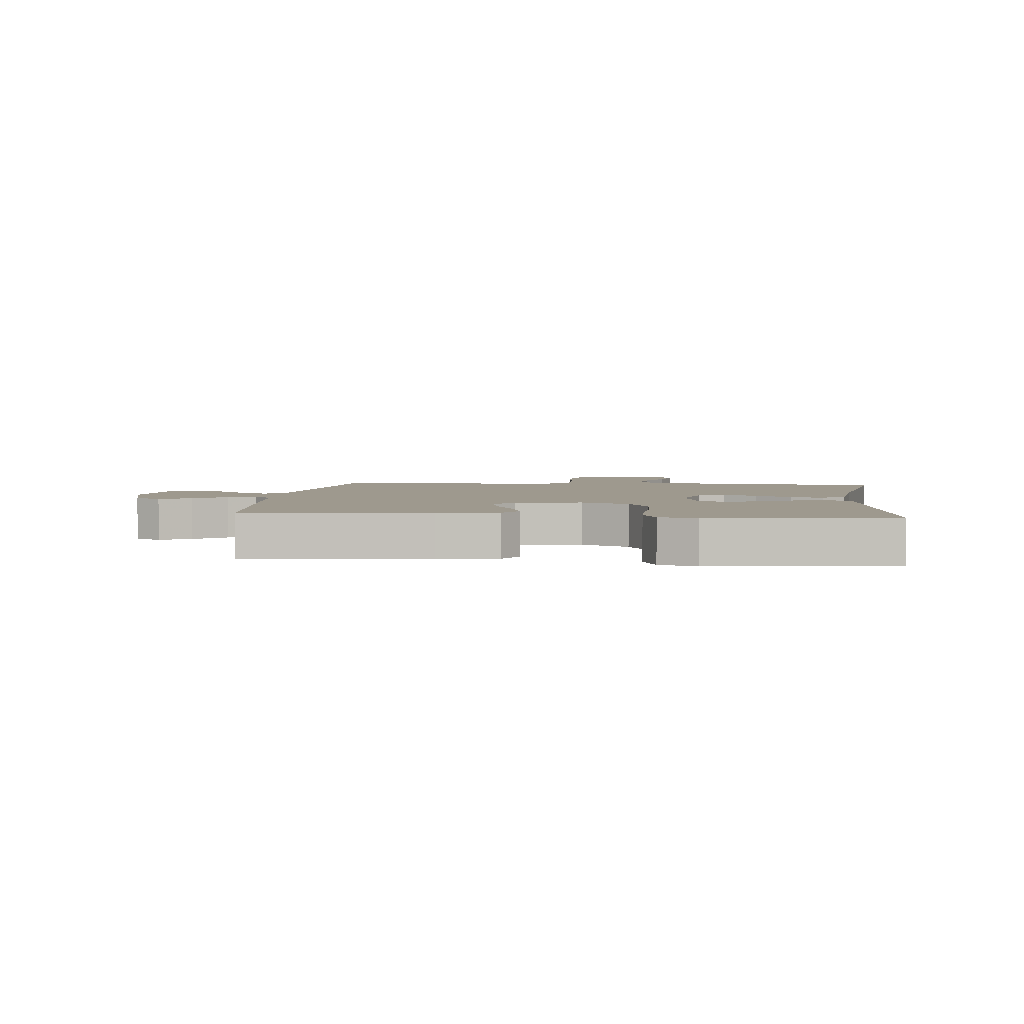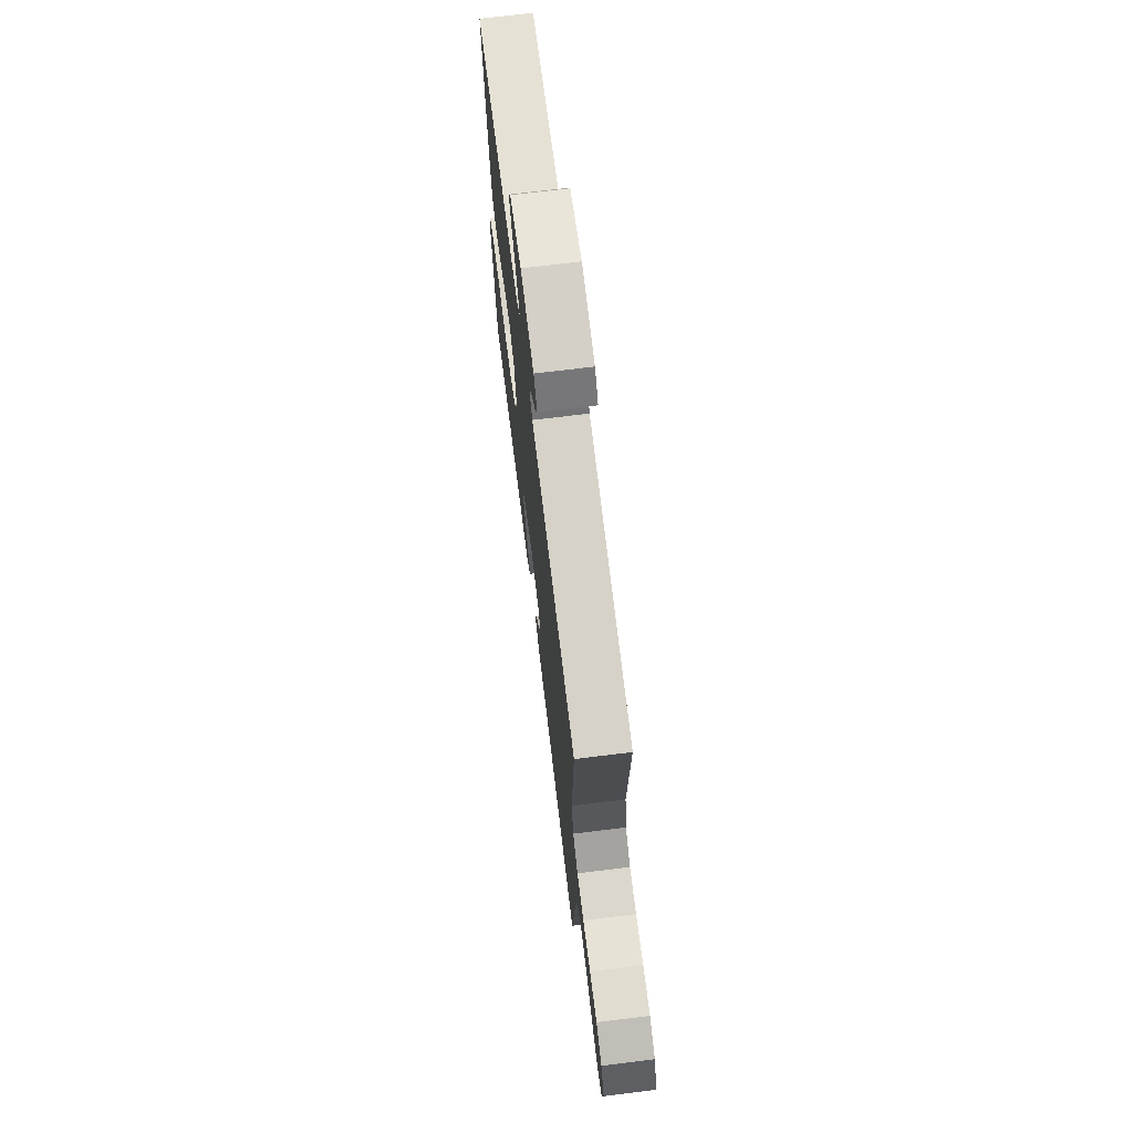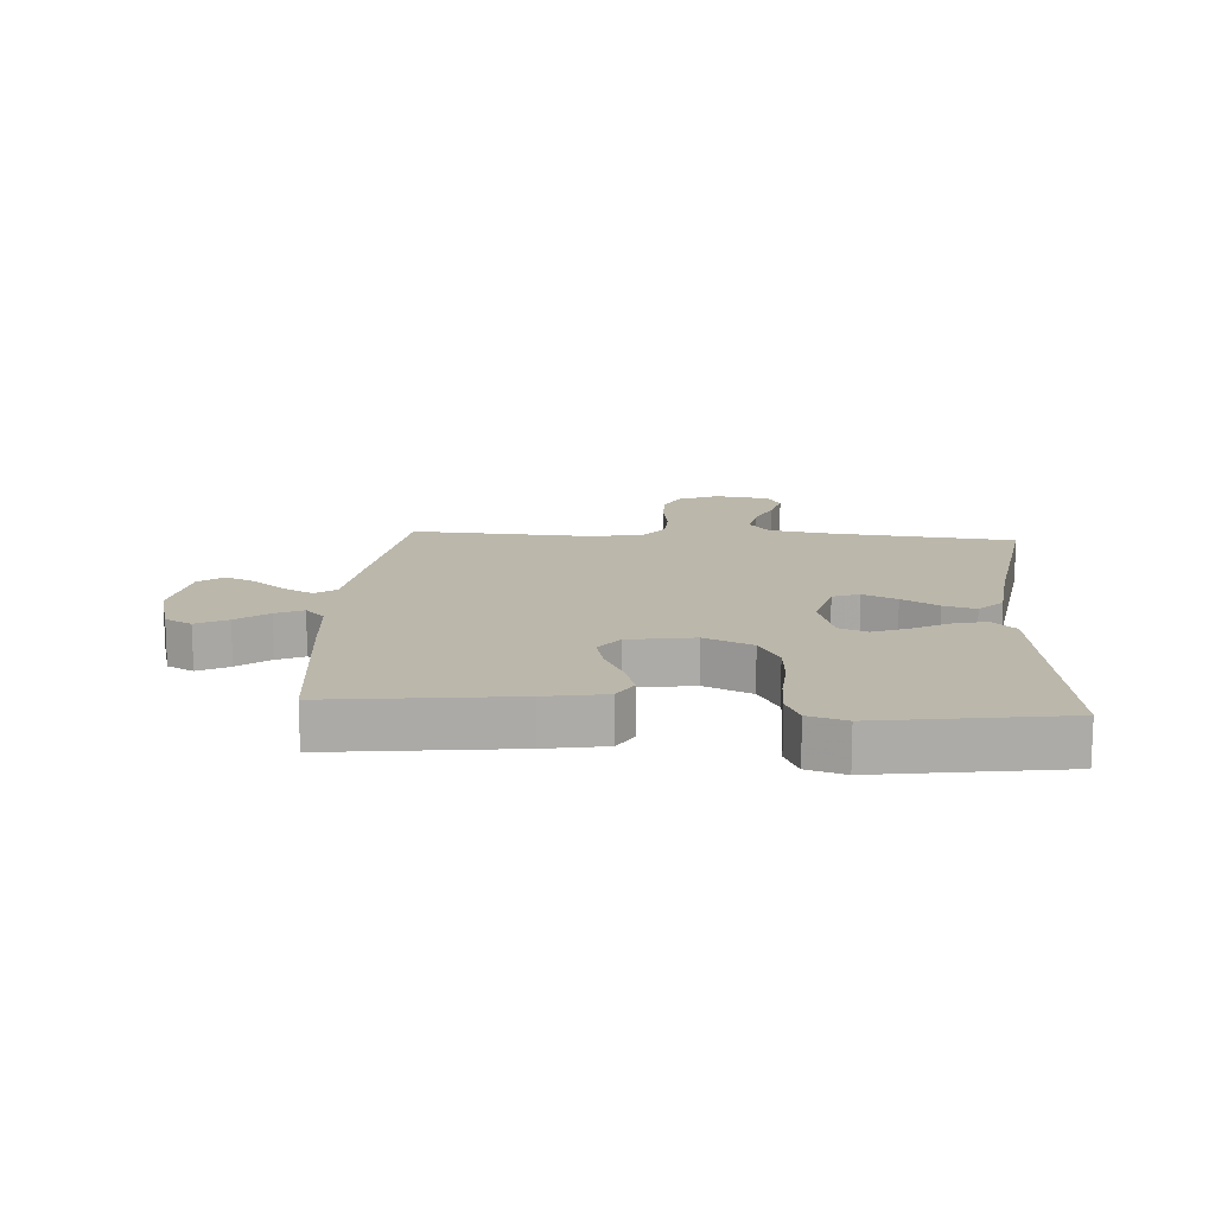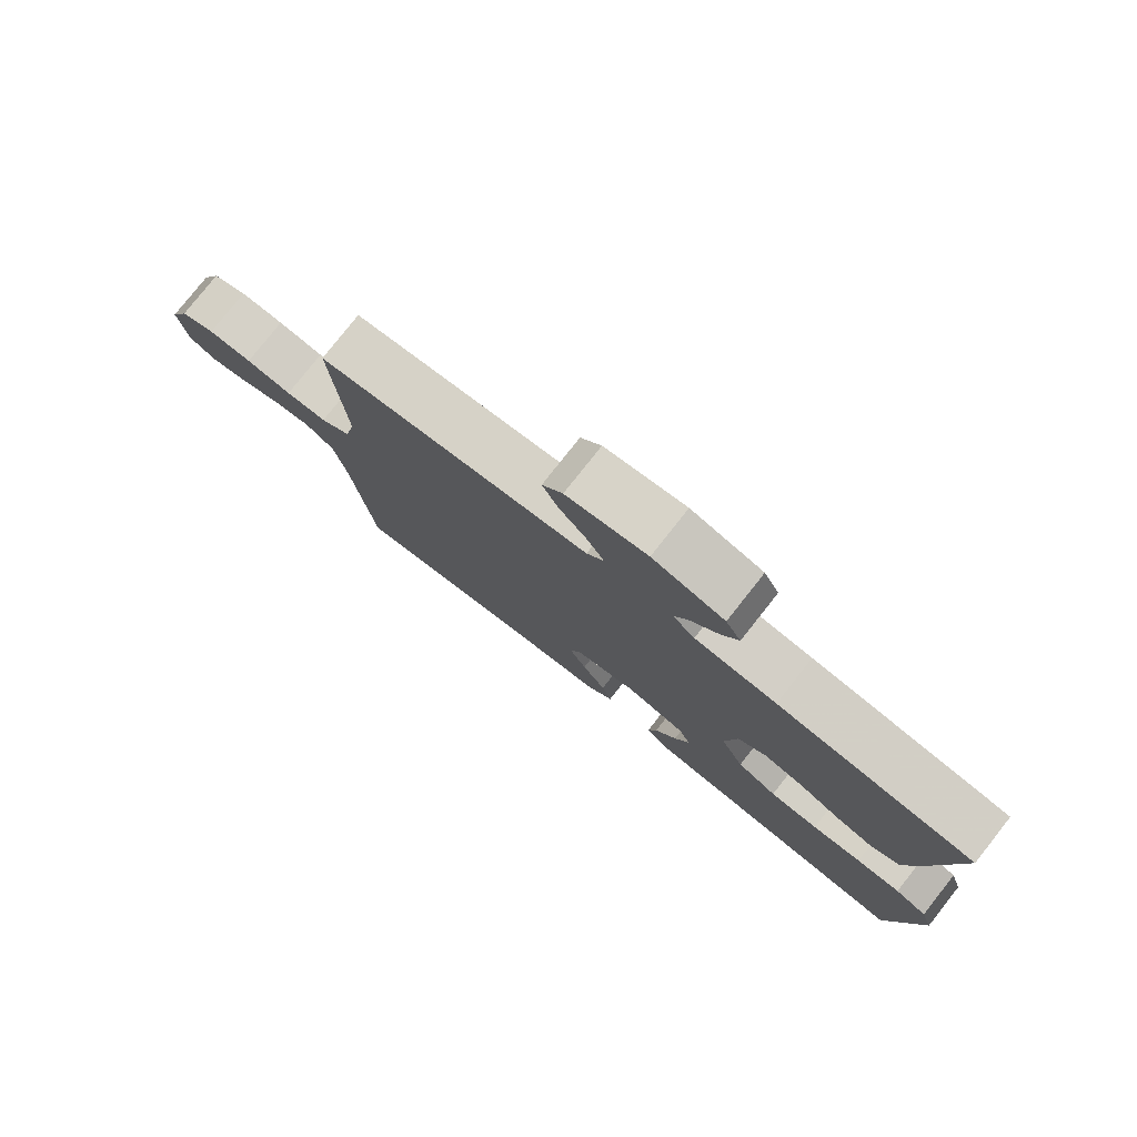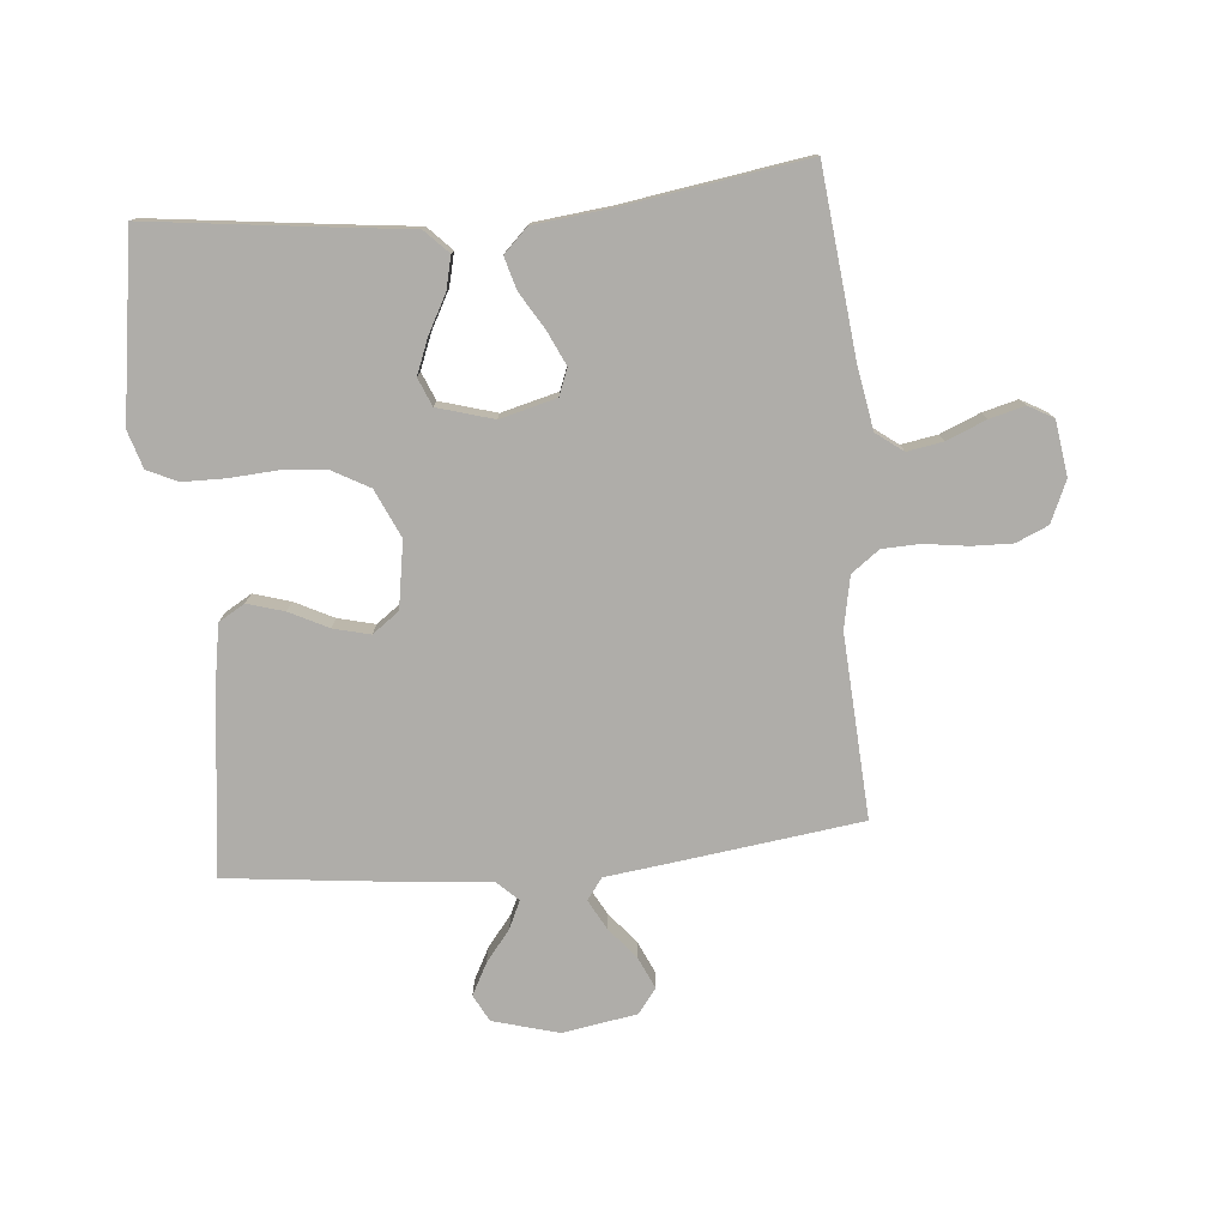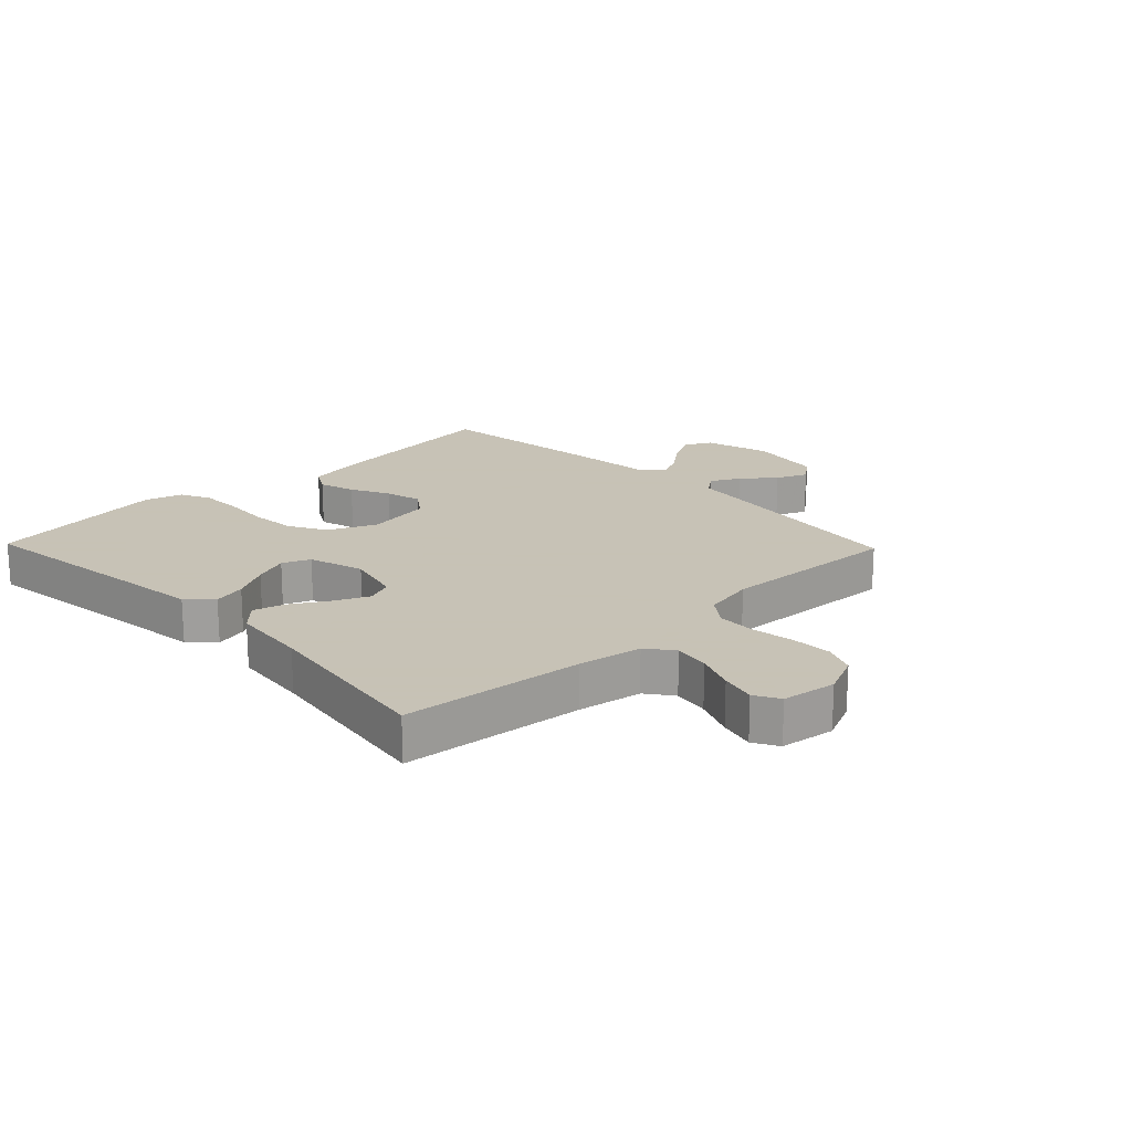
<metadata>
{"format":"obj","ext":"obj","renderer":"f3d","projection":"perspective","resolution":1024,"background":"white","views":[{"elev":3.5,"azim":96.4,"up":"+Y"},{"elev":71.2,"azim":-97.0,"up":"+Z"},{"elev":14.2,"azim":93.9,"up":"+Y"},{"elev":78.8,"azim":38.3,"up":"+Z"},{"elev":-77.4,"azim":-174.7,"up":"+Y"},{"elev":19.1,"azim":-134.0,"up":"+Y"}]}
</metadata>
<code>
v -0.5 0.07 0.5
v -0.2 0.07 0.539
v -0.087 0.07 0.553
v -0.061 0.07 0.588
v -0.087 0.07 0.636
v -0.13 0.07 0.689
v -0.153 0.07 0.74
v -0.122 0.07 0.78
v 0 0.07 0.8
v 0.108 0.07 0.77
v 0.131 0.07 0.726
v 0.104 0.07 0.675
v 0.063 0.07 0.623
v 0.042 0.07 0.578
v 0.076 0.07 0.546
v 0.2 0.07 0.534
v 0.5 0.07 0.5
v 0.464 0.07 0.2
v 0.447 0.07 0.101
v 0.404 0.07 0.076
v 0.344 0.07 0.094
v 0.28 0.07 0.126
v 0.22 0.07 0.141
v 0.176 0.07 0.109
v 0.158 0.07 0
v 0.194 0.07 -0.079
v 0.255 0.07 -0.113
v 0.33 0.07 -0.119
v 0.407 0.07 -0.114
v 0.476 0.07 -0.115
v 0.526 0.07 -0.138
v 0.545 0.07 -0.2
v 0.5 0.07 -0.5
v 0.2 0.07 -0.463
v 0.08 0.07 -0.449
v 0.042 0.07 -0.41
v 0.055 0.07 -0.356
v 0.088 0.07 -0.295
v 0.111 0.07 -0.237
v 0.092 0.07 -0.191
v 0 0.07 -0.164
v -0.093 0.07 -0.188
v -0.11 0.07 -0.232
v -0.084 0.07 -0.288
v -0.048 0.07 -0.348
v -0.033 0.07 -0.401
v -0.073 0.07 -0.44
v -0.2 0.07 -0.454
v -0.5 0.07 -0.5
v -0.531 0.07 -0.2
v -0.549 0.07 -0.094
v -0.593 0.07 -0.061
v -0.652 0.07 -0.071
v -0.717 0.07 -0.098
v -0.775 0.07 -0.113
v -0.816 0.07 -0.09
v -0.829 0.07 0
v -0.799 0.07 0.068
v -0.746 0.07 0.091
v -0.679 0.07 0.089
v -0.609 0.07 0.079
v -0.546 0.07 0.081
v -0.5 0.07 0.115
v -0.483 0.07 0.2
v -0.5 0 0.5
v -0.2 0 0.539
v -0.087 0 0.553
v -0.061 0 0.588
v -0.087 0 0.636
v -0.13 0 0.689
v -0.153 0 0.74
v -0.122 0 0.78
v 0 0 0.8
v 0.108 0 0.77
v 0.131 0 0.726
v 0.104 0 0.675
v 0.063 0 0.623
v 0.042 0 0.578
v 0.076 0 0.546
v 0.2 0 0.534
v 0.5 0 0.5
v 0.464 0 0.2
v 0.447 0 0.101
v 0.404 0 0.076
v 0.344 0 0.094
v 0.28 0 0.126
v 0.22 0 0.141
v 0.176 0 0.109
v 0.158 0 0
v 0.194 0 -0.079
v 0.255 0 -0.113
v 0.33 0 -0.119
v 0.407 0 -0.114
v 0.476 0 -0.115
v 0.526 0 -0.138
v 0.545 0 -0.2
v 0.5 0 -0.5
v 0.2 0 -0.463
v 0.08 0 -0.449
v 0.042 0 -0.41
v 0.055 0 -0.356
v 0.088 0 -0.295
v 0.111 0 -0.237
v 0.092 0 -0.191
v 0 0 -0.164
v -0.093 0 -0.188
v -0.11 0 -0.232
v -0.084 0 -0.288
v -0.048 0 -0.348
v -0.033 0 -0.401
v -0.073 0 -0.44
v -0.2 0 -0.454
v -0.5 0 -0.5
v -0.531 0 -0.2
v -0.549 0 -0.094
v -0.593 0 -0.061
v -0.652 0 -0.071
v -0.717 0 -0.098
v -0.775 0 -0.113
v -0.816 0 -0.09
v -0.829 0 0
v -0.799 0 0.068
v -0.746 0 0.091
v -0.679 0 0.089
v -0.609 0 0.079
v -0.546 0 0.081
v -0.5 0 0.115
v -0.483 0 0.2
f 58 59 60 61
f 58 61 62
f 57 58 62
f 56 57 62
f 53 54 55 56
f 52 53 56 62
f 51 52 62 63
f 48 49 50
f 48 50 51 63
f 44 45 46 47
f 43 44 47 48
f 42 43 48 63
f 35 36 37 38
f 34 35 38 39
f 33 34 39
f 32 33 39 40
f 28 29 30 31
f 27 28 31 32
f 19 20 21 22
f 19 22 23
f 18 19 23
f 15 16 17 18
f 15 18 23
f 14 15 23 24
f 10 11 12 13
f 10 13 14
f 9 10 14
f 8 9 14
f 5 6 7 8
f 4 5 8 14
f 3 4 14 24
f 64 1 2 3
f 41 42 63 64
f 27 32 40 41
f 26 27 41 64
f 25 26 64
f 3 24 25 64
f 125 124 123 122
f 126 125 122
f 126 122 121
f 126 121 120
f 120 119 118 117
f 126 120 117 116
f 127 126 116 115
f 114 113 112
f 127 115 114 112
f 111 110 109 108
f 112 111 108 107
f 127 112 107 106
f 102 101 100 99
f 103 102 99 98
f 103 98 97
f 104 103 97 96
f 95 94 93 92
f 96 95 92 91
f 86 85 84 83
f 87 86 83
f 87 83 82
f 82 81 80 79
f 87 82 79
f 88 87 79 78
f 77 76 75 74
f 78 77 74
f 78 74 73
f 78 73 72
f 72 71 70 69
f 78 72 69 68
f 88 78 68 67
f 67 66 65 128
f 128 127 106 105
f 105 104 96 91
f 128 105 91 90
f 128 90 89
f 128 89 88 67
f 1 65 66 2
f 2 66 67 3
f 3 67 68 4
f 4 68 69 5
f 5 69 70 6
f 6 70 71 7
f 7 71 72 8
f 8 72 73 9
f 9 73 74 10
f 10 74 75 11
f 11 75 76 12
f 12 76 77 13
f 13 77 78 14
f 14 78 79 15
f 15 79 80 16
f 16 80 81 17
f 17 81 82 18
f 18 82 83 19
f 19 83 84 20
f 20 84 85 21
f 21 85 86 22
f 22 86 87 23
f 23 87 88 24
f 24 88 89 25
f 25 89 90 26
f 26 90 91 27
f 27 91 92 28
f 28 92 93 29
f 29 93 94 30
f 30 94 95 31
f 31 95 96 32
f 32 96 97 33
f 33 97 98 34
f 34 98 99 35
f 35 99 100 36
f 36 100 101 37
f 37 101 102 38
f 38 102 103 39
f 39 103 104 40
f 40 104 105 41
f 41 105 106 42
f 42 106 107 43
f 43 107 108 44
f 44 108 109 45
f 45 109 110 46
f 46 110 111 47
f 47 111 112 48
f 48 112 113 49
f 49 113 114 50
f 50 114 115 51
f 51 115 116 52
f 52 116 117 53
f 53 117 118 54
f 54 118 119 55
f 55 119 120 56
f 56 120 121 57
f 57 121 122 58
f 58 122 123 59
f 59 123 124 60
f 60 124 125 61
f 61 125 126 62
f 62 126 127 63
f 63 127 128 64
f 64 128 65 1

</code>
